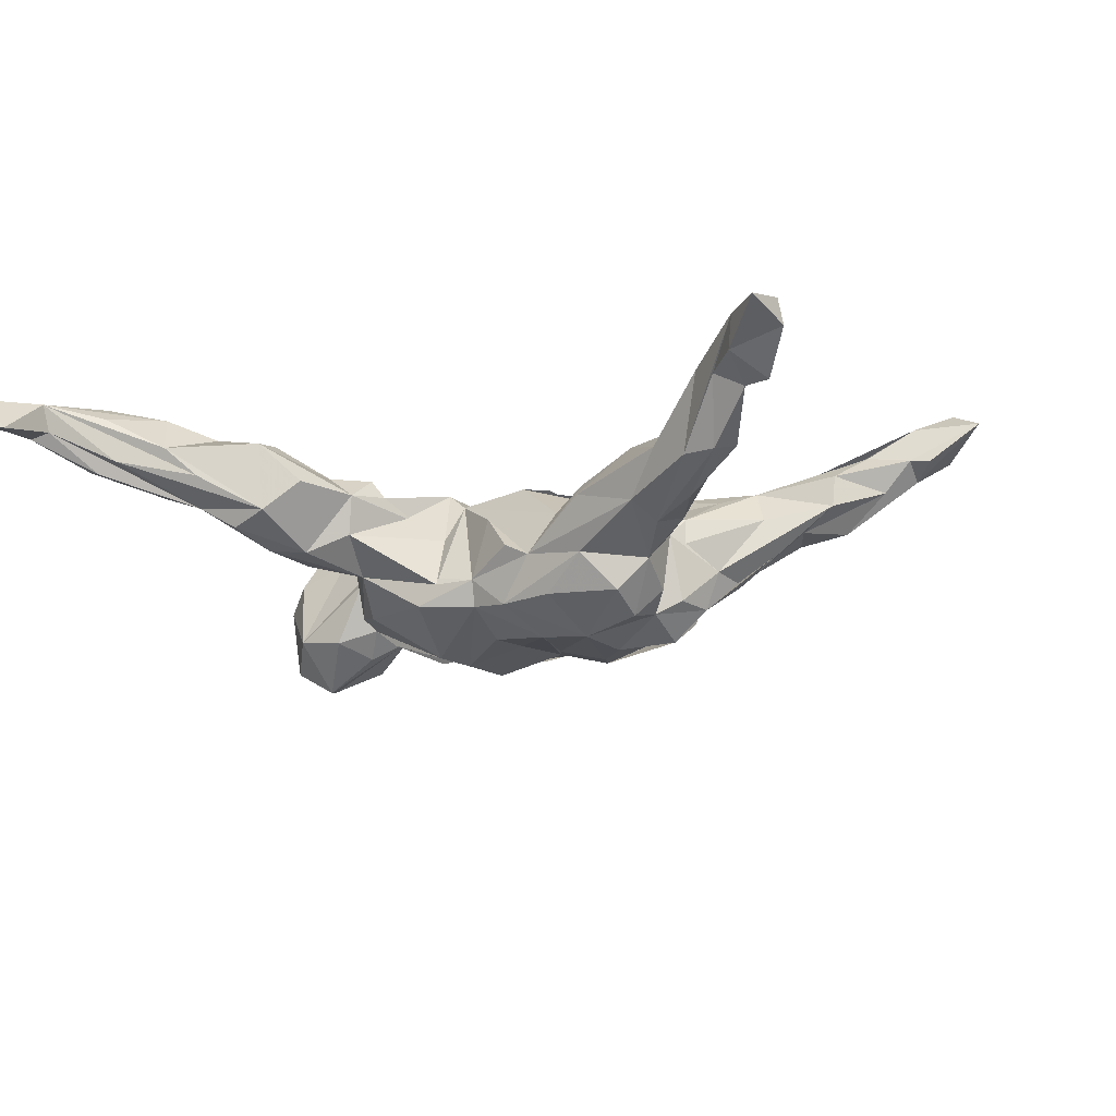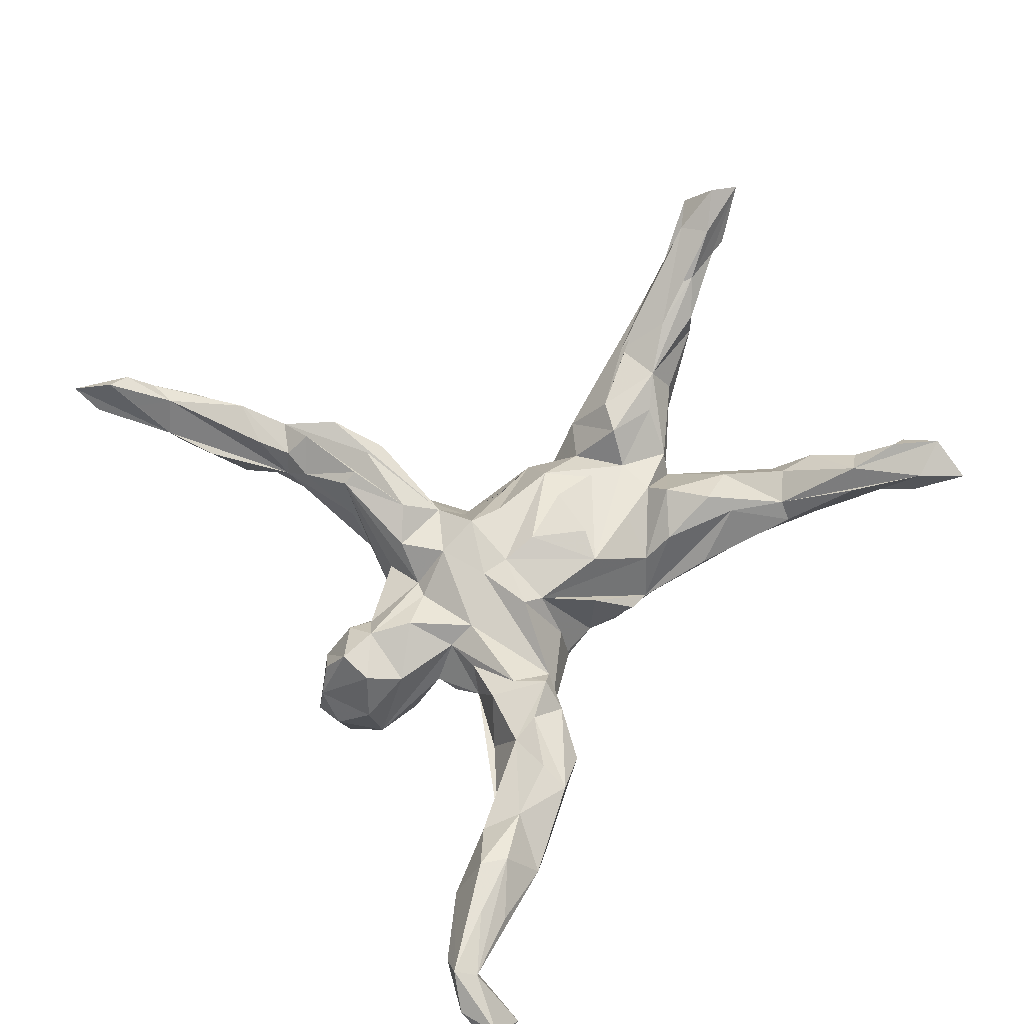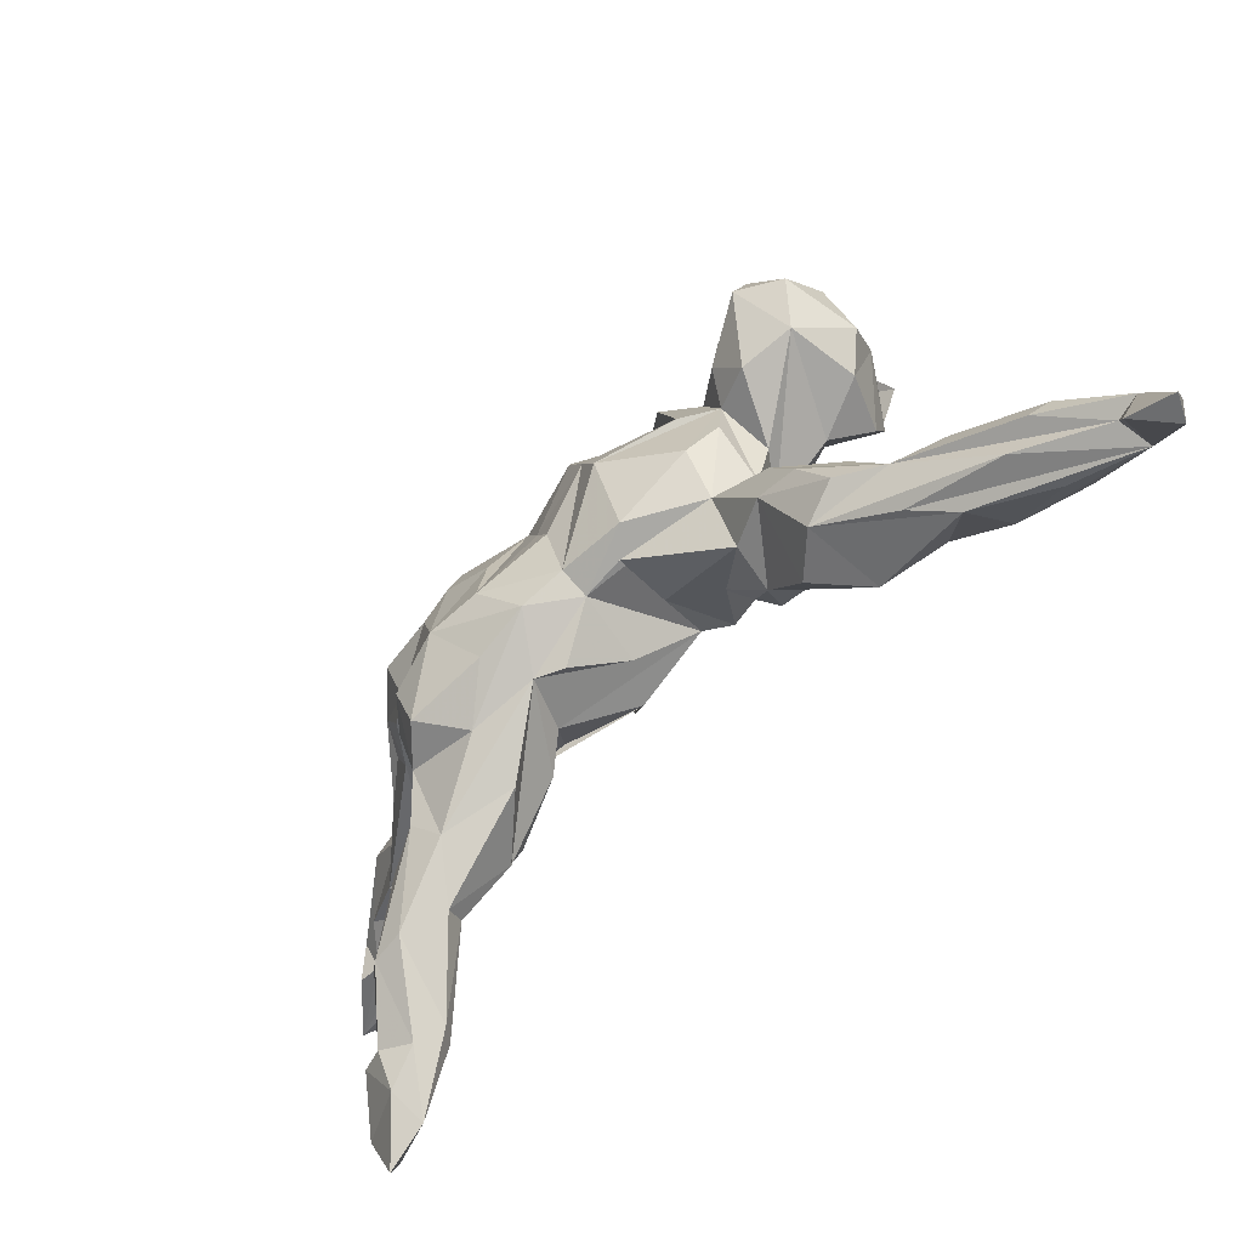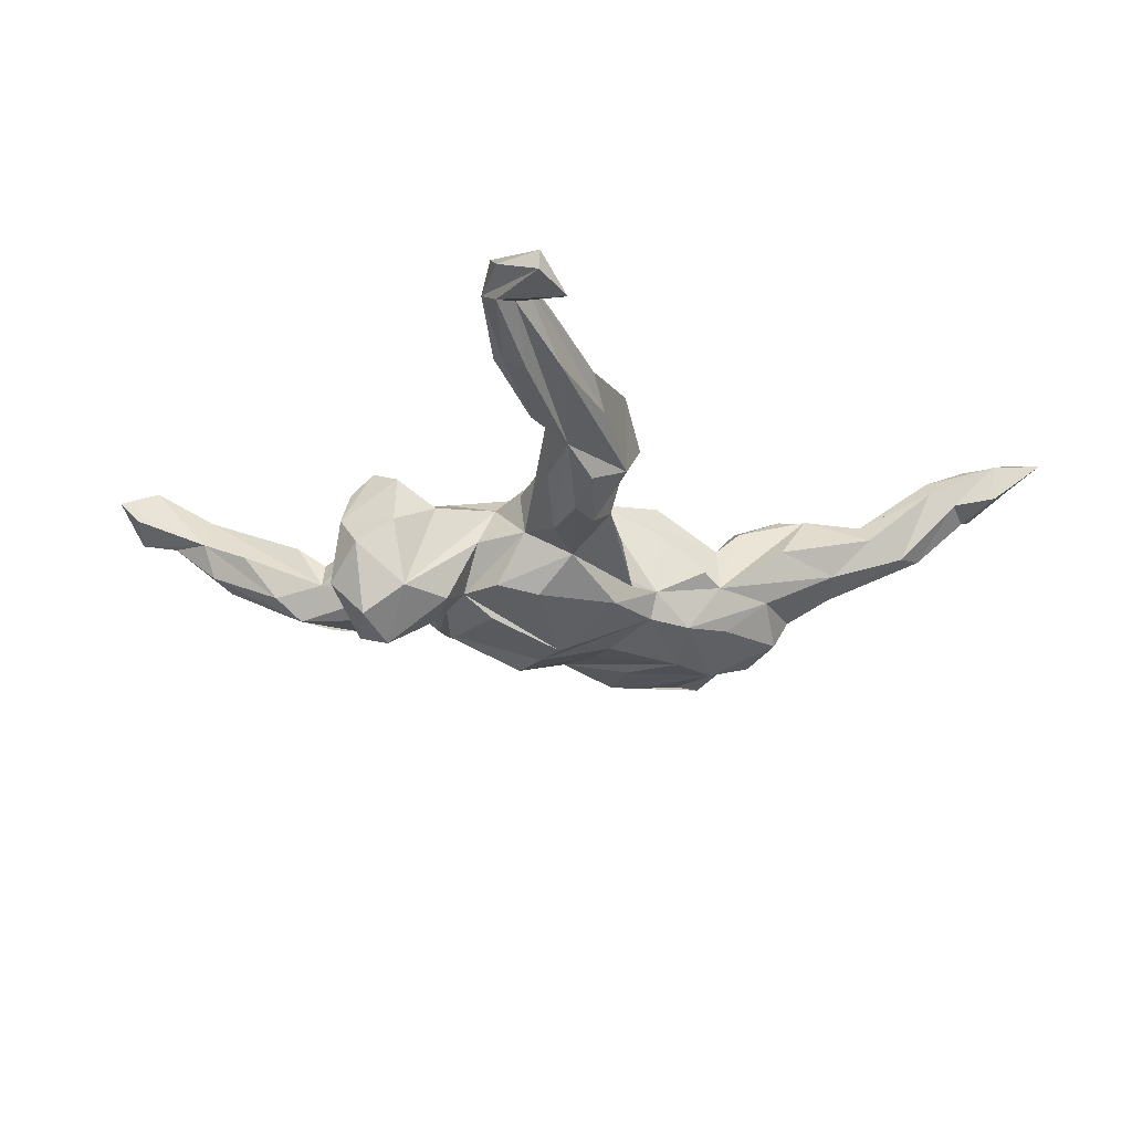
<metadata>
{"format":"obj","ext":"obj","renderer":"f3d","projection":"perspective","resolution":1024,"background":"white","views":[{"elev":-15.8,"azim":26.1,"up":"+Z"},{"elev":70.8,"azim":-44.5,"up":"+Z"},{"elev":-76.7,"azim":-133.7,"up":"+Y"},{"elev":-14.3,"azim":-44.0,"up":"+Z"}]}
</metadata>
<code>
v -0.3291 0.7026 0.1749
v -0.3671 0.7049 0.1199
v -0.2934 0.7042 0.1487
v -0.3759 0.7479 0.1583
v -0.3352 0.7311 0.08559
v -0.606 -0.4644 0.1993
v -0.641 -0.5158 0.1692
v -0.2648 0.671 0.1169
v -0.4857 -0.4578 0.1605
v -0.3138 0.6572 0.1279
v -0.5987 -0.4395 0.1577
v -0.4147 -0.391 0.1673
v -0.5075 -0.4251 0.1889
v -0.1716 0.5449 0.08112
v -0.6415 -0.5959 0.1402
v -0.6237 -0.5794 0.1754
v -0.2639 0.6276 0.1188
v -0.5816 -0.5863 0.1213
v -0.2982 0.6024 0.06988
v -0.5394 -0.4172 0.08946
v -0.2412 0.5959 -0.007396
v -0.5831 -0.4935 0.189
v -0.4527 -0.3669 0.1744
v -0.3064 0.6734 0.07305
v -0.5767 -0.4828 0.1442
v -0.2663 0.5297 0.04033
v -0.6123 -0.4832 0.1373
v -0.5088 -0.3653 0.1103
v -0.465 -0.4537 0.08828
v -0.2813 0.5937 0.01275
v -0.1922 0.4776 0.05884
v -0.2101 0.6294 0.05376
v -0.3438 -0.348 0.1361
v -0.4026 -0.3216 0.1194
v -0.2555 -0.316 0.1225
v -0.2507 -0.2445 0.07883
v -0.1292 0.4855 0.02347
v -0.09076 0.2074 0.0617
v -0.11 0.3135 0.06334
v -0.3553 0.02076 0.05274
v -0.3855 -0.4346 0.1048
v 0.751 0.1969 0.1688
v -0.5119 -0.4343 0.07907
v -0.1637 0.4374 0.02608
v -0.1826 0.422 -0.01291
v 0.7034 0.2162 0.1927
v 0.682 0.2568 0.1259
v -0.1408 0.5373 -0.002486
v -0.4298 -0.3557 0.04707
v -0.3597 0.07331 0.07051
v -0.06793 0.326 0.06253
v -0.1238 0.4276 0.05716
v 0.6272 0.2151 0.1496
v -0.2008 -0.239 0.08348
v -0.135 0.3136 0.0511
v -0.2541 -0.367 0.1131
v -0.1675 0.387 0.0194
v 0.65 0.1721 0.1645
v -0.1807 -0.1682 0.08134
v -0.09794 0.09577 0.05518
v -0.3666 -0.3182 0.05557
v -0.07611 0.01398 0.05956
v -0.06642 -0.07937 0.07965
v -0.139 0.1604 0.04332
v -0.221 -0.156 0.05893
v -0.2909 0.08102 0.02985
v -0.06345 0.4202 0.03532
v -0.2027 -0.08961 0.03306
v -0.2295 0.4861 -0.03169
v -0.23 0.04423 0.04074
v -0.339 -0.4107 0.0595
v -0.02498 0.09752 0.06811
v -0.03057 0.004271 0.06143
v 0.03034 -0.000796 0.07182
v -0.1564 -0.03681 0.04691
v -0.1555 0.2754 0.004919
v 0.02938 0.08383 0.05181
v -0.1617 0.09636 0.006194
v -0.1227 -0.1969 0.05266
v -0.3892 0.09109 0.03178
v -0.03142 0.3263 0.02449
v -0.3624 -0.3606 0.02099
v -0.1405 -0.2071 0.07942
v 0.5322 0.1624 0.1074
v 0.5788 -0.3486 0.1762
v -0.03331 -0.08961 0.05312
v -0.1731 0.06957 0.01775
v 0.5061 -0.3246 0.1462
v -0.3626 0.1263 -0.04446
v 0.5694 -0.4185 0.1693
v 0.632 -0.3989 0.1888
v -0.3268 -0.2803 0.000351
v 0.5807 0.1402 0.1167
v 0.6225 -0.4725 0.1706
v 0.6796 0.156 0.1041
v -0.3887 -0.01287 -0.02211
v -0.1098 0.4837 -0.05142
v -0.202 -0.03302 0.0211
v 0.1059 -0.05876 0.07279
v -0.1486 -0.2555 0.0445
v -0.4213 0.07282 -0.01578
v -0.3063 0.1217 0.003939
v 0.1215 0.02428 0.06646
v 0.6047 -0.3497 0.1546
v -0.1597 0.2305 -0.07304
v -0.2725 -0.2131 -0.001488
v 0.6389 -0.395 0.1468
v 0.4873 0.1212 0.08985
v -0.1934 -0.3369 0.05155
v -0.04896 0.2503 -0.03961
v -0.09693 -0.1462 0.02335
v 0.1948 -0.07285 0.03383
v 0.08223 -0.1065 0.06405
v 0.4077 0.1475 0.05505
v -0.1556 0.547 -0.04227
v 0.04166 -0.1502 0.006825
v -0.3063 -0.01274 0.009913
v -0.1595 -0.2421 -0.01641
v 0.2827 0.04375 0.05728
v -0.2687 0.1076 -0.01335
v -0.3777 -0.02785 -0.1238
v 0.6346 0.2176 0.09592
v 0.565 -0.421 0.114
v 0.2578 -0.005986 0.01811
v 0.2069 0.02091 0.02002
v 0.4137 0.07234 0.05931
v 0.6471 0.1871 0.08001
v -0.2205 -0.1198 -0.03247
v 0.4978 0.1815 0.07171
v 0.6476 0.1515 0.1074
v 0.52 -0.3701 0.1032
v -0.361 0.1198 -0.1365
v -0.171 0.159 -0.01462
v 0.27 -0.103 0.05702
v -0.2463 -0.361 0.005398
v 0.4845 -0.3482 0.1211
v 0.3202 -0.2141 0.06672
v -0.1456 0.4333 -0.08251
v -0.1896 0.4666 -0.06925
v 0.2136 -0.1654 0.03521
v 0.5384 0.09631 0.08073
v -0.3042 -0.3491 -0.01392
v -0.148 0.3015 -0.04596
v -0.09469 0.4174 -0.08094
v 0.5353 0.09172 0.03026
v 0.3087 -0.1683 0.07278
v 0.1458 0.08252 0.01941
v -0.4311 0.02339 -0.05727
v 0.5343 -0.3056 0.1249
v 0.3729 -0.1503 0.0318
v 0.3103 0.09257 0.0533
v 0.3993 -0.2661 0.06109
v 0.6042 0.151 0.05808
v 0.5206 0.1938 0.04951
v -0.05227 0.3926 -0.05527
v -0.1069 0.2867 -0.0815
v -0.2515 -0.04805 -0.04075
v -0.1871 0.1535 -0.07986
v 0.4428 -0.2261 0.06291
v -0.04106 0.1673 0.01774
v -0.0793 0.2485 -0.06753
v -0.2219 -0.2687 -0.0449
v -0.2779 -0.2881 -0.04024
v 0.2585 -0.06963 0.02478
v 0.2615 0.1263 -0.02033
v 0.5951 -0.341 0.09169
v 0.3641 0.03092 0.04005
v -0.251 -0.2151 -0.05094
v 0.435 0.04522 0.007151
v 0.4975 -0.2431 0.07502
v 0.5624 -0.3531 0.08269
v -0.006168 0.1381 -0.01857
v 0.335 -0.03862 -0.002256
v -0.03891 -0.1454 -0.01662
v 0.4573 0.1536 -0.01324
v -0.4315 0.08007 -0.1127
v 0.06981 0.1172 -0.001753
v 0.09598 -0.1966 -0.05332
v 0.2194 0.07424 -0.01297
v -0.1731 -0.1742 -0.0684
v 0.1564 0.1355 -0.07239
v 0.535 0.1593 -0.000289
v 0.392 -0.2921 0.03485
v 0.1662 -0.1575 -0.000827
v -0.1102 0.2091 -0.09315
v -0.2315 -0.07075 -0.1079
v 0.358 0.1508 -0.00365
v 0.2386 -0.2348 -0.001923
v 0.1972 0.111 -0.07975
v 0.4491 -0.2025 0.01737
v -0.04043 -0.1691 -0.09481
v -0.02556 0.1612 -0.1453
v -0.2267 0.1098 -0.07788
v 0.4954 -0.309 0.01208
v 0.3377 -0.04477 -0.04243
v -0.4137 0.02395 -0.1652
v -0.2237 0.05478 -0.1229
v 0.3762 -0.1432 -0.03271
v 0.3932 0.1424 -0.04693
v 0.4821 0.1003 -0.006078
v -0.2436 -0.008855 -0.1134
v -0.1313 0.1756 -0.1256
v -0.292 0.09443 -0.161
v 0.02534 0.1464 -0.09215
v 0.307 0.1025 -0.09216
v 0.1342 -0.1933 -0.07214
v 0.5159 -0.2704 0.02459
v -0.3008 -0.03591 -0.1339
v 0.02068 -0.1629 -0.09215
v 0.4243 -0.2326 -0.03058
v -0.1869 -0.1154 -0.1232
v 0.4488 -0.3126 0.008434
v -0.2694 0.0223 -0.1531
v -0.1968 -0.023 -0.1464
v -0.3556 0.03512 -0.2002
v 0.06952 0.1261 -0.1236
v 0.1844 0.1133 -0.1273
v 0.3882 0.06607 -0.09129
v -0.373 0.07898 -0.1886
v -0.04888 0.07512 -0.1921
v 0.1621 -0.1797 -0.1361
v 0.3393 -0.2569 -0.02963
v 0.373 0.003379 -0.08155
v -0.07403 -0.1667 -0.1265
v 0.3659 -0.2209 -0.05833
v -0.1735 0.1005 -0.1543
v 0.3197 -0.06551 -0.03178
v 0.3275 -0.1659 -0.09525
v 0.3475 0.01265 -0.1387
v 0.01926 -0.1507 -0.1341
v 0.05699 0.0833 -0.1653
v -0.07071 0.002315 -0.1892
v 0.0144 -0.06503 -0.1679
v 0.2299 -0.2063 -0.08356
v -0.09058 -0.06055 -0.1866
v 0.3017 0.07864 -0.142
v 0.1302 0.1016 -0.168
v 0.0333 -0.01055 -0.1688
v 0.2793 -0.1779 -0.1423
v 0.3216 -0.09904 -0.1297
v 0.08168 -0.1732 -0.142
v 0.2347 0.07733 -0.1635
v 0.1499 0.06595 -0.1934
v 0.3288 -0.04076 -0.1339
v 0.1045 -0.0153 -0.1863
v 0.292 -0.06194 -0.1567
v 0.1688 0.01874 -0.1991
v 0.1211 -0.1116 -0.1855
v 0.295 0.007348 -0.1866
v 0.2816 -0.1175 -0.1704
v 0.1967 -0.1122 -0.1929
v 0.2113 -0.02355 -0.1966
f 215 208 121
f 157 121 208
f 196 215 121
f 213 208 215
f 196 176 219
f 132 219 176
f 215 196 219
f 148 176 196
f 239 228 234
f 222 234 228
f 221 239 234
f 250 228 239
f 246 227 240
f 228 240 227
f 250 246 240
f 244 227 246
f 235 230 224
f 209 224 230
f 211 235 224
f 232 230 235
f 148 196 121
f 197 215 219
f 219 193 203
f 197 203 193
f 197 219 203
f 89 193 219
f 213 215 197
f 250 240 228
f 251 250 239
f 251 246 250
f 249 229 246
f 244 246 229
f 252 249 246
f 205 229 249
f 223 244 229
f 249 236 205
f 243 205 236
f 243 236 249
f 241 221 234
f 251 239 221
f 241 251 221
f 251 252 246
f 247 252 251
f 249 242 243
f 247 243 242
f 252 242 249
f 248 251 241
f 230 248 241
f 245 251 248
f 242 252 247
f 245 247 251
f 231 245 248
f 245 243 247
f 209 230 241
f 233 248 230
f 231 243 245
f 232 233 230
f 238 248 233
f 232 238 233
f 231 248 238
f 237 243 231
f 220 231 238
f 216 237 231
f 217 243 237
f 214 232 235
f 185 231 220
f 232 220 238
f 202 220 232
f 79 59 83
f 68 83 59
f 100 79 83
f 75 59 79
f 118 111 100
f 79 100 111
f 162 118 100
f 63 111 118
f 54 100 83
f 172 160 72
f 60 72 160
f 181 172 72
f 110 160 172
f 77 181 72
f 177 172 181
f 77 73 147
f 74 147 73
f 181 77 147
f 72 73 77
f 62 73 72
f 86 73 63
f 62 63 73
f 174 86 63
f 113 73 86
f 174 63 118
f 79 111 63
f 204 172 177
f 216 177 181
f 74 73 113
f 184 113 86
f 113 99 74
f 103 74 99
f 103 99 113
f 206 184 86
f 116 206 86
f 140 184 206
f 147 74 125
f 103 125 74
f 113 147 125
f 147 113 124
f 164 124 113
f 179 147 124
f 113 125 103
f 126 151 119
f 165 119 151
f 167 126 119
f 114 151 126
f 129 114 53
f 108 53 114
f 154 129 53
f 151 114 129
f 154 53 122
f 47 122 53
f 175 154 122
f 108 84 58
f 93 58 84
f 53 108 58
f 93 84 108
f 126 93 108
f 42 58 93
f 46 53 58
f 141 93 126
f 145 141 126
f 130 93 141
f 175 122 47
f 46 47 53
f 93 130 42
f 95 42 130
f 149 88 85
f 91 85 88
f 166 149 85
f 170 88 149
f 136 90 152
f 88 152 90
f 183 136 152
f 212 90 136
f 88 90 91
f 94 91 90
f 79 63 62
f 22 71 41
f 135 41 71
f 9 22 41
f 29 71 22
f 115 32 48
f 8 48 32
f 97 115 48
f 21 32 115
f 21 8 32
f 14 48 8
f 44 31 45
f 17 45 31
f 57 44 45
f 14 31 44
f 14 17 31
f 19 45 17
f 52 44 57
f 76 57 45
f 117 70 66
f 87 66 70
f 40 117 66
f 98 70 117
f 106 61 36
f 34 36 61
f 65 106 36
f 128 61 106
f 33 36 34
f 28 34 61
f 23 33 34
f 35 36 33
f 29 135 71
f 56 41 135
f 97 48 14
f 37 97 14
f 37 14 44
f 52 37 44
f 39 52 57
f 55 39 57
f 38 52 39
f 38 37 52
f 38 39 55
f 105 55 57
f 65 83 68
f 128 65 68
f 36 83 65
f 36 35 54
f 56 54 35
f 83 36 54
f 56 35 33
f 67 37 160
f 51 160 37
f 81 67 160
f 155 37 67
f 51 37 38
f 160 51 38
f 64 38 55
f 78 64 55
f 160 38 64
f 100 54 56
f 109 100 56
f 110 81 160
f 110 67 81
f 56 33 41
f 12 41 33
f 142 82 163
f 168 163 82
f 162 142 163
f 135 82 142
f 92 168 82
f 180 163 168
f 139 143 45
f 105 45 143
f 69 139 45
f 156 143 139
f 138 139 115
f 21 115 139
f 97 138 115
f 144 139 138
f 132 176 89
f 101 89 176
f 219 132 89
f 183 212 136
f 222 212 183
f 182 153 200
f 145 200 153
f 175 182 200
f 130 153 182
f 190 150 159
f 152 159 150
f 170 190 159
f 227 150 190
f 188 183 137
f 152 137 183
f 206 188 137
f 222 183 188
f 144 156 139
f 185 143 156
f 110 156 144
f 97 144 138
f 155 144 97
f 37 155 97
f 110 144 155
f 61 168 92
f 61 92 82
f 168 61 128
f 180 168 128
f 186 128 201
f 157 201 128
f 211 186 201
f 180 128 186
f 193 120 133
f 78 133 120
f 158 193 133
f 102 120 193
f 55 158 133
f 197 193 158
f 157 98 121
f 117 121 98
f 128 98 157
f 89 102 193
f 66 120 102
f 148 121 96
f 117 96 121
f 101 148 96
f 101 176 148
f 194 131 212
f 90 212 131
f 225 194 212
f 171 131 194
f 194 207 171
f 170 171 207
f 210 207 194
f 190 170 207
f 210 190 207
f 88 170 159
f 198 190 210
f 200 145 218
f 223 218 145
f 229 200 218
f 141 145 153
f 127 182 175
f 205 175 200
f 225 212 222
f 198 227 190
f 228 227 198
f 225 198 210
f 223 229 218
f 205 200 229
f 206 222 188
f 134 150 227
f 164 134 227
f 173 164 227
f 184 134 164
f 195 169 173
f 126 173 169
f 223 195 173
f 223 169 195
f 145 169 223
f 199 187 175
f 154 175 187
f 205 199 175
f 165 187 199
f 5 4 3
f 1 3 4
f 8 5 3
f 2 4 5
f 23 6 12
f 13 12 6
f 33 23 12
f 28 6 23
f 12 13 22
f 6 22 13
f 9 12 22
f 16 22 6
f 24 5 8
f 21 24 8
f 19 5 24
f 17 8 3
f 19 10 1
f 17 1 10
f 4 19 1
f 17 10 19
f 14 8 17
f 1 17 3
f 4 2 19
f 5 19 2
f 60 62 72
f 75 62 60
f 42 47 46
f 42 46 58
f 127 47 42
f 20 27 11
f 15 11 27
f 49 20 11
f 43 27 20
f 7 11 15
f 18 15 27
f 25 18 27
f 16 15 18
f 22 16 18
f 7 15 16
f 34 28 23
f 11 6 28
f 49 11 28
f 7 6 11
f 25 29 22
f 18 25 22
f 82 29 25
f 6 7 16
f 30 19 24
f 43 25 27
f 126 108 114
f 152 146 140
f 134 140 146
f 137 152 140
f 150 146 152
f 167 173 126
f 145 126 169
f 154 151 129
f 165 151 154
f 124 173 167
f 187 165 154
f 206 137 140
f 150 134 146
f 184 140 134
f 112 184 164
f 173 124 164
f 167 119 124
f 179 124 119
f 165 179 119
f 113 112 164
f 113 184 112
f 181 147 179
f 189 179 165
f 189 181 179
f 21 30 24
f 69 19 30
f 41 12 9
f 139 30 21
f 45 19 26
f 69 26 19
f 69 45 26
f 201 213 197
f 201 208 213
f 202 232 214
f 226 202 214
f 235 201 214
f 197 214 201
f 211 201 235
f 197 226 214
f 197 202 226
f 105 220 202
f 158 105 202
f 185 220 105
f 180 211 224
f 231 192 216
f 177 216 192
f 185 192 231
f 204 177 192
f 204 192 185
f 180 224 209
f 217 237 216
f 206 209 241
f 191 180 209
f 178 209 206
f 234 206 241
f 181 217 216
f 189 217 181
f 205 243 217
f 116 178 206
f 116 209 178
f 222 206 234
f 189 205 217
f 165 205 189
f 227 244 223
f 173 227 223
f 86 209 116
f 161 110 204
f 172 204 110
f 185 161 204
f 156 110 161
f 118 180 191
f 86 191 209
f 118 191 174
f 86 174 191
f 98 68 59
f 75 79 62
f 98 59 75
f 64 60 160
f 78 60 64
f 110 155 67
f 135 109 56
f 162 100 109
f 180 118 162
f 70 98 75
f 75 60 87
f 78 87 60
f 70 75 87
f 66 87 78
f 162 109 135
f 128 106 65
f 98 128 68
f 199 205 165
f 88 159 152
f 47 127 175
f 130 182 127
f 141 153 130
f 149 171 170
f 95 130 127
f 42 95 127
f 123 131 171
f 171 149 166
f 123 171 166
f 90 131 123
f 94 90 123
f 107 123 166
f 94 123 107
f 104 107 166
f 104 166 85
f 91 107 104
f 91 94 107
f 40 101 96
f 80 89 101
f 89 50 102
f 66 102 50
f 80 50 89
f 50 80 101
f 91 104 85
f 55 105 158
f 197 158 202
f 210 194 225
f 186 211 180
f 162 163 180
f 143 185 105
f 208 201 157
f 228 198 225
f 228 225 222
f 49 43 20
f 117 40 96
f 50 101 40
f 66 50 40
f 61 49 28
f 82 49 61
f 25 43 82
f 49 82 43
f 135 29 82
f 139 69 30
f 161 185 156
f 78 55 133
f 135 142 162
f 78 120 66
f 76 105 57
f 45 105 76

</code>
